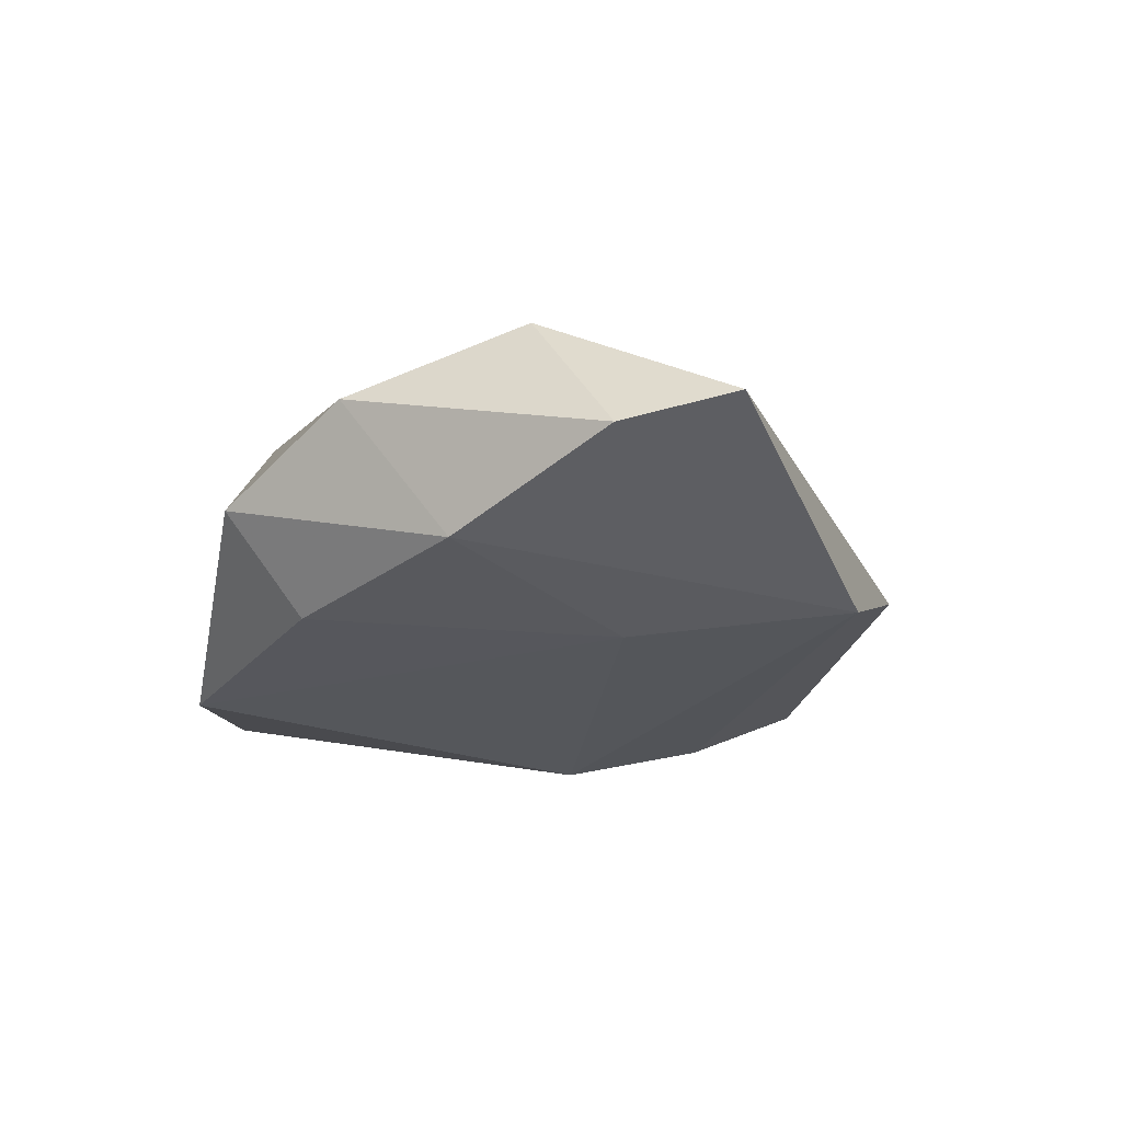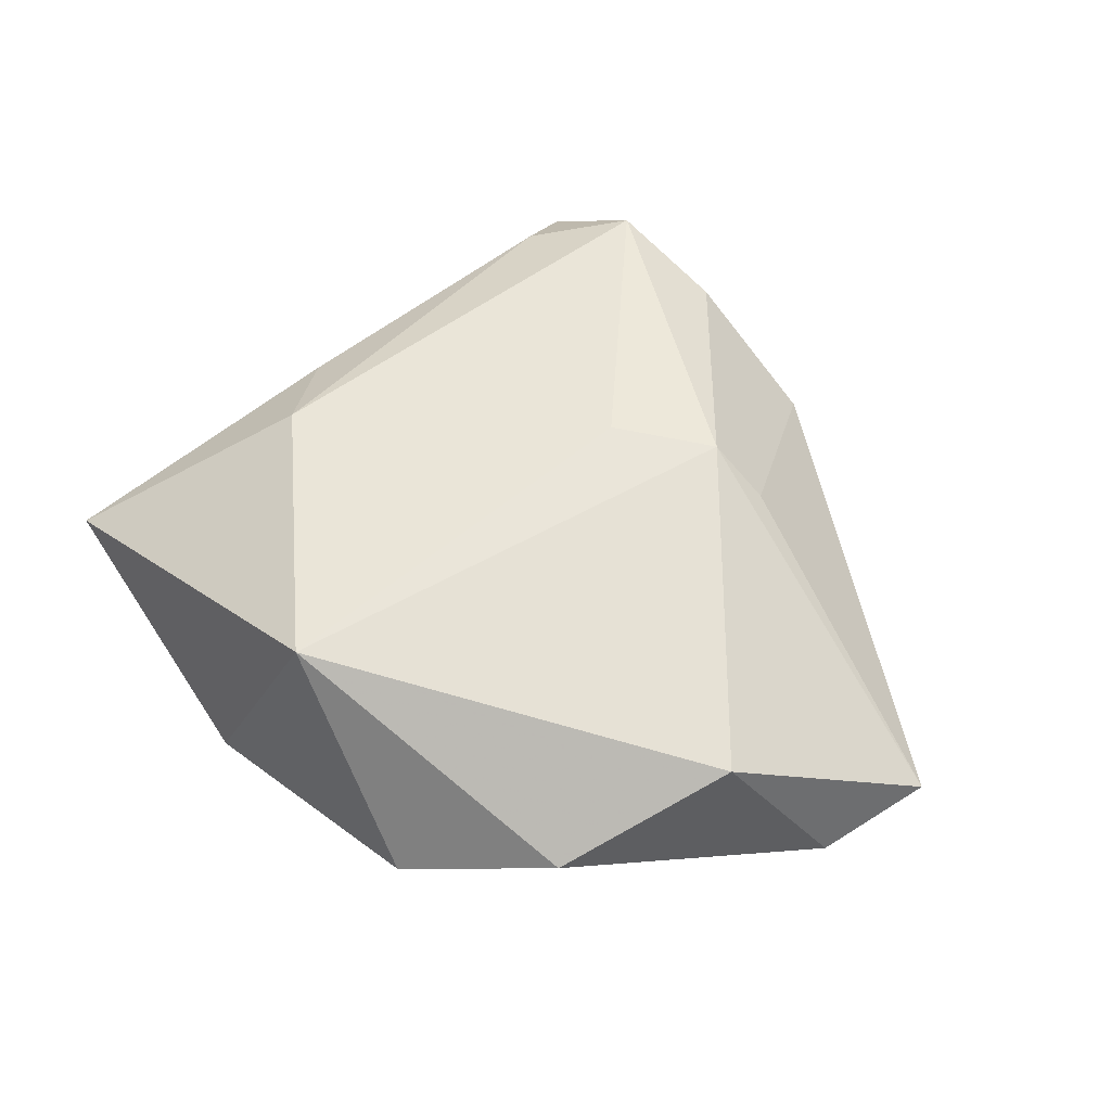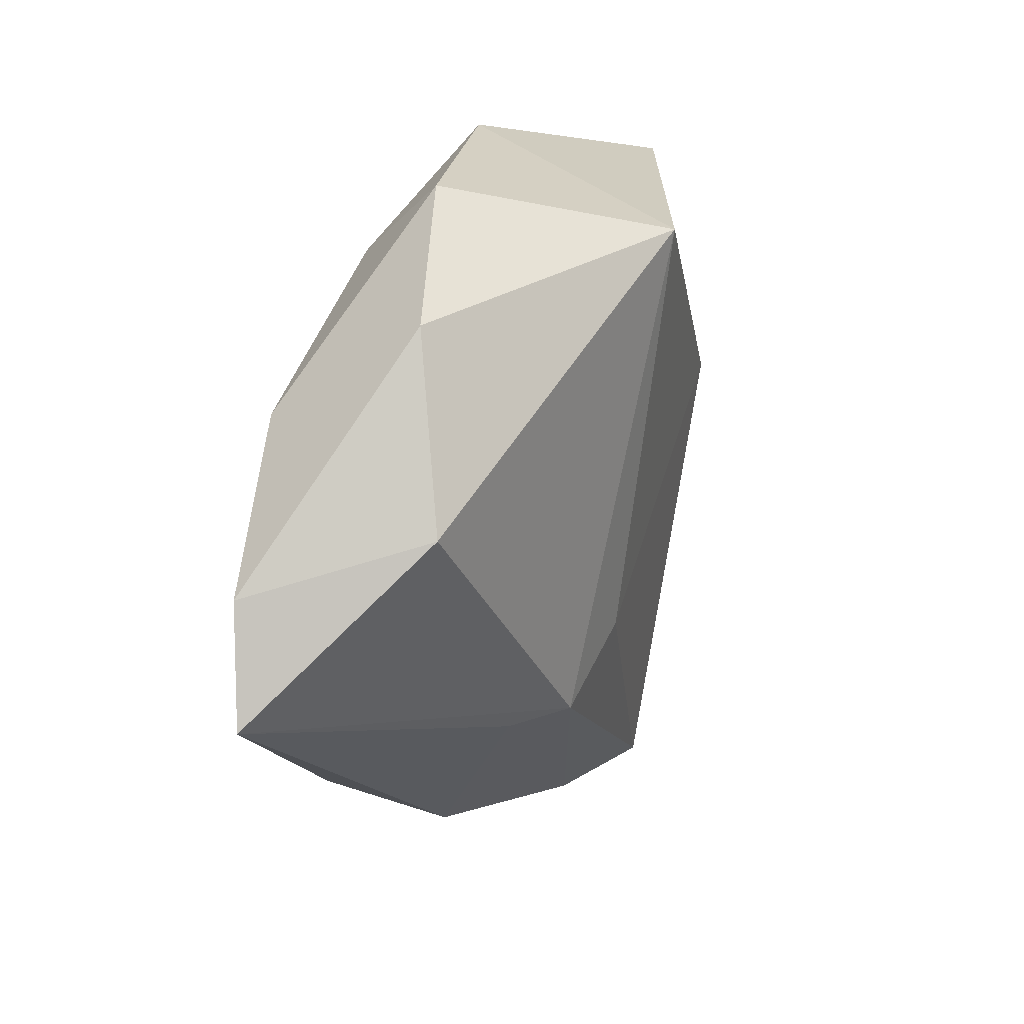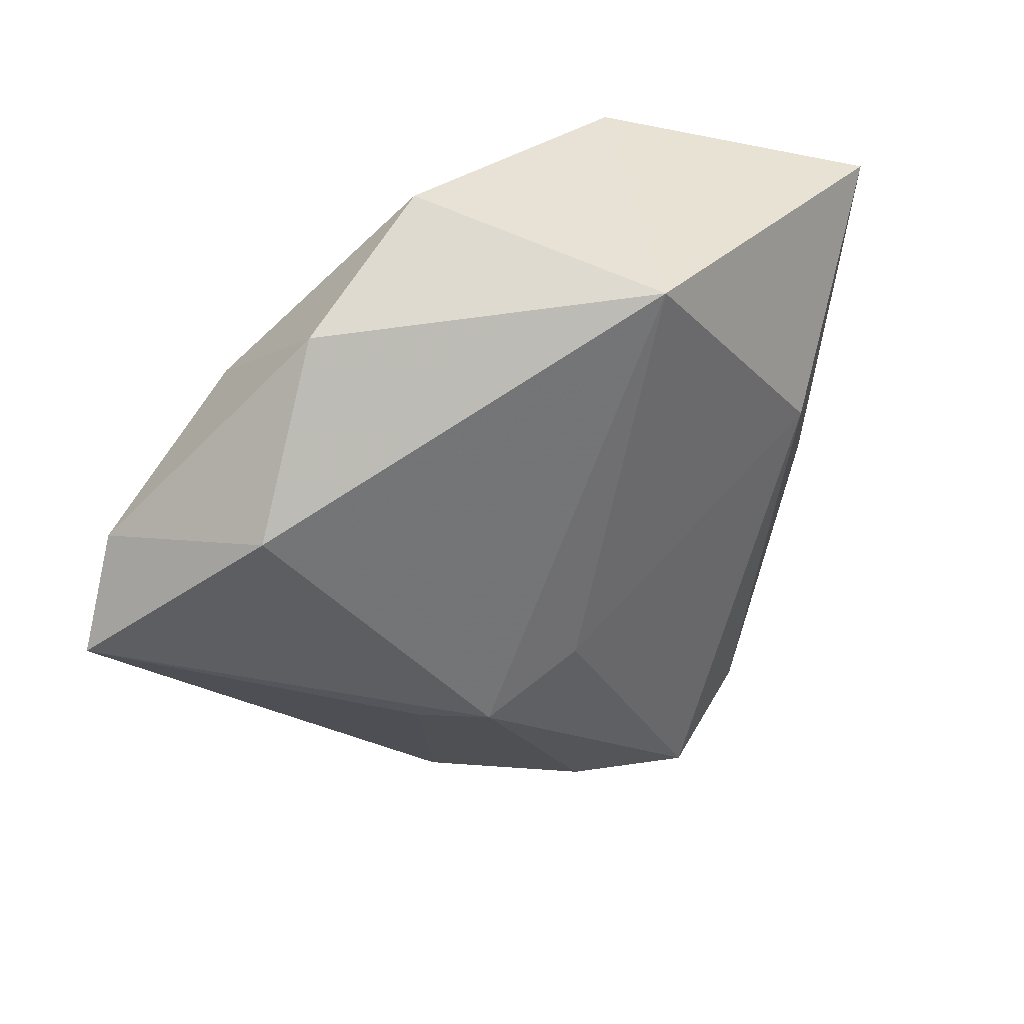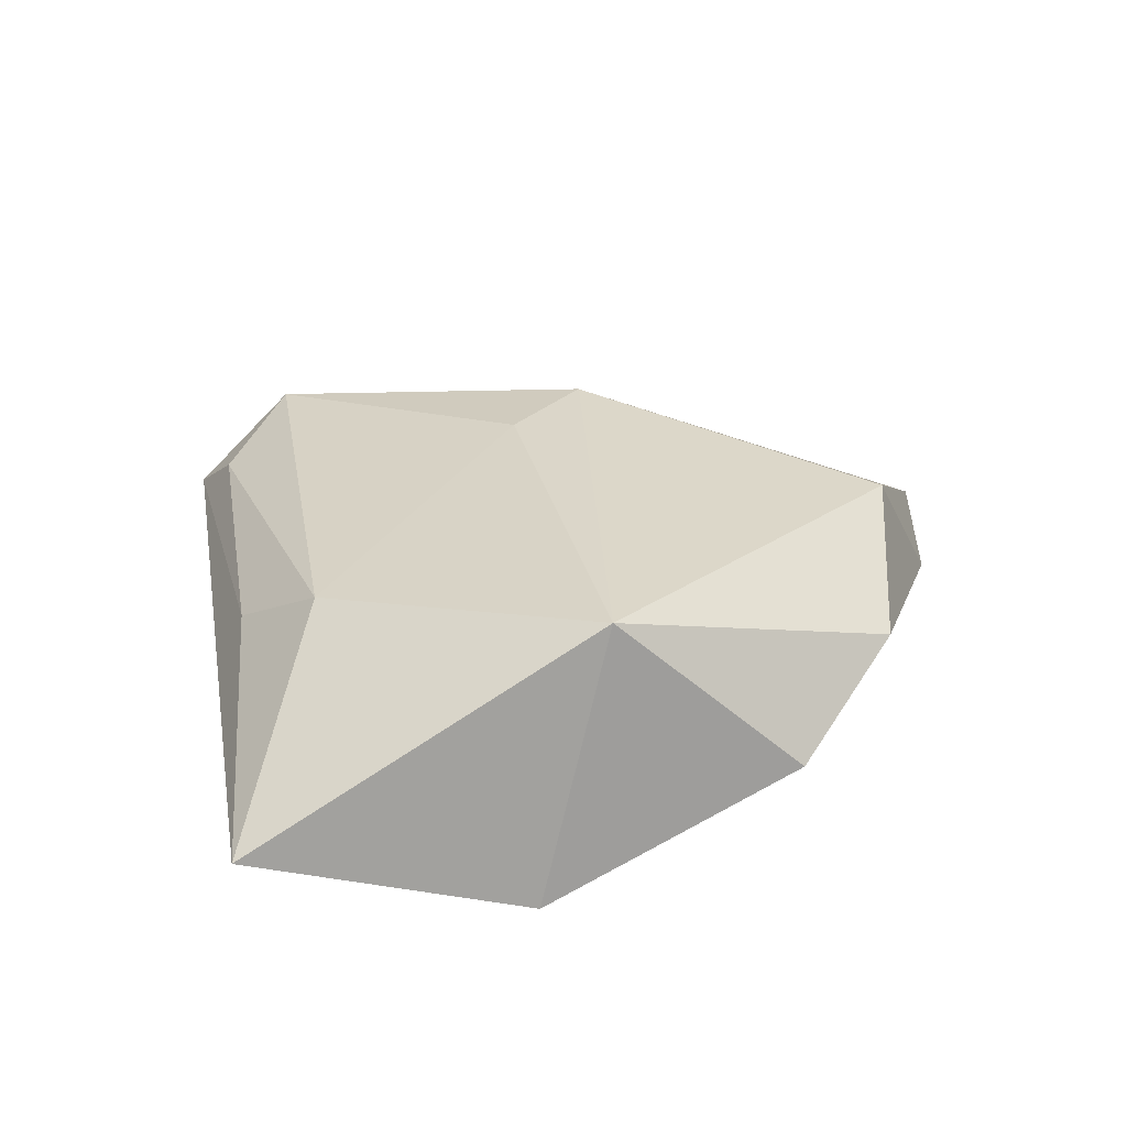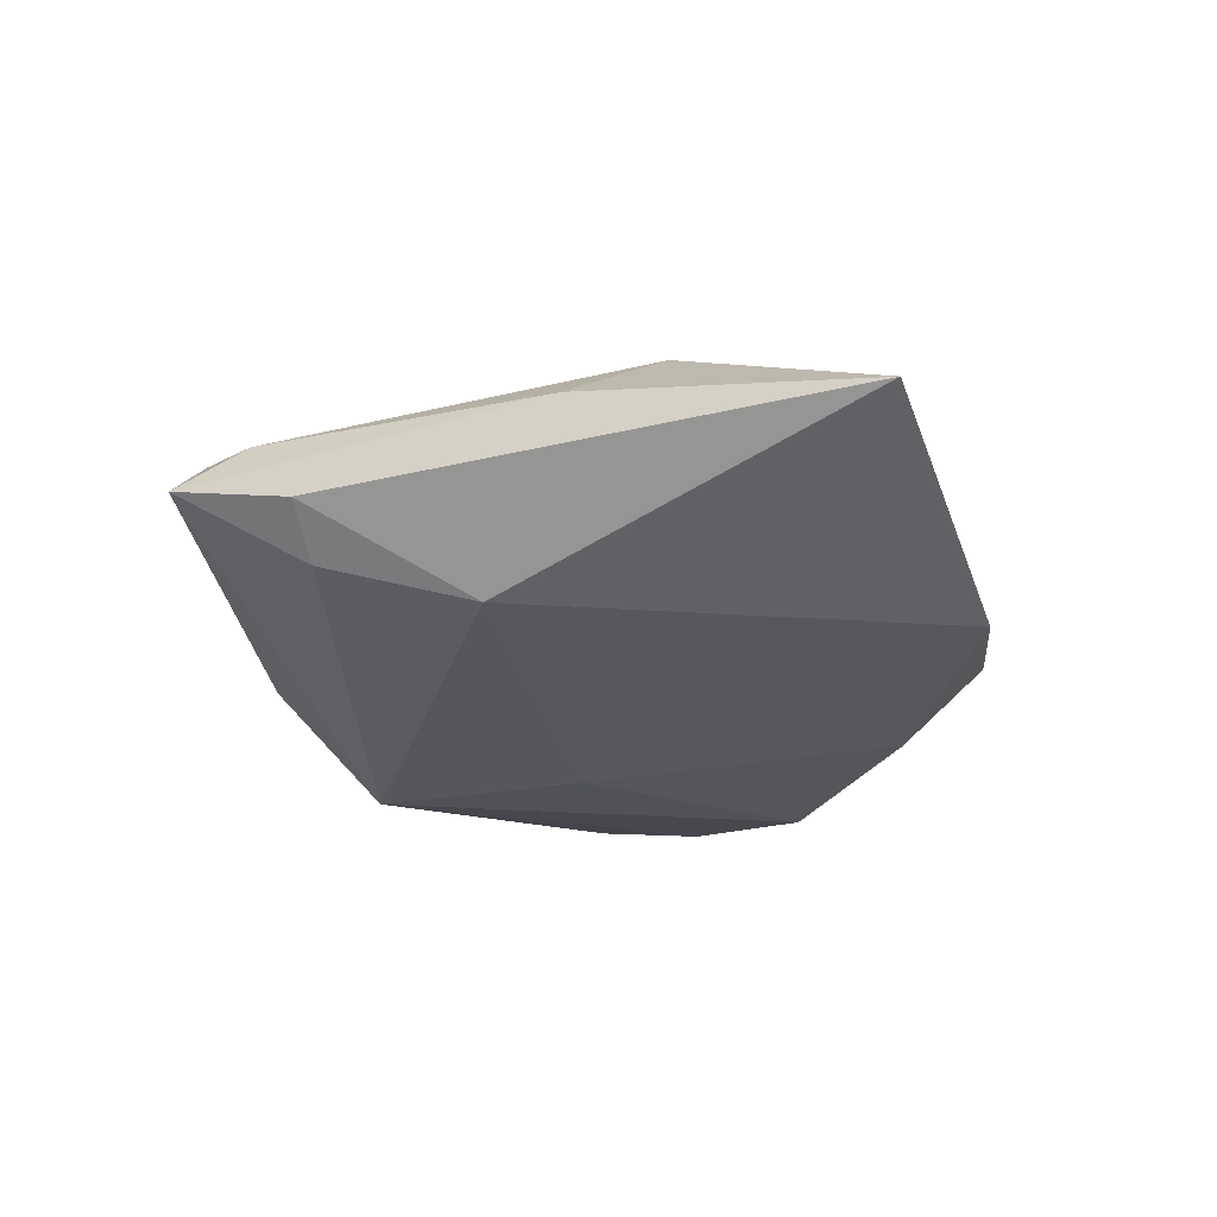
<metadata>
{"format":"obj","ext":"obj","renderer":"f3d","projection":"perspective","resolution":1024,"background":"white","views":[{"elev":-26.8,"azim":-106.2,"up":"+Z"},{"elev":61.3,"azim":-142.0,"up":"+Z"},{"elev":25.2,"azim":-63.2,"up":"+Y"},{"elev":34.8,"azim":-29.5,"up":"+Y"},{"elev":32.8,"azim":155.3,"up":"+Z"},{"elev":-28.6,"azim":94.1,"up":"+Z"}]}
</metadata>
<code>
v 0.02884 -0.01365 -0.0144
v 0.007401 0.03339 0.01832
v -0.01282 -0.04416 -0.003129
v -0.05279 0.005515 -0.006597
v 0.05151 0.02926 -0.003617
v -0.0135 0.04161 -0.002615
v -0.01427 -0.02198 0.01551
v 0.03885 -0.004832 0.004665
v -0.01695 -0.006843 -0.01443
v 0.01905 0.03931 -0.01411
v 0.02963 -0.03934 0.005338
v -0.05811 -0.007481 -0.003484
v -0.02675 -0.03331 -0.01209
v 0.03496 -0.03327 -0.004418
v 0.02854 -0.03196 -0.009103
v -0.01027 0.03117 -0.01395
v -0.02155 -0.02204 0.01074
v 0.03281 0.006162 0.01229
v 0.01866 -0.04699 0.009899
v -0.04109 0.0116 0.01209
v 0.004413 -0.04638 0.005981
v -0.002176 -0.01582 0.01599
v 0.03125 -0.04745 -0.0009501
v -0.03397 0.01899 -0.01305
v -0.03066 0.03151 0.004618
f 2 5 10
f 18 5 2
f 23 3 13
f 13 12 4
f 3 12 13
f 11 19 23
f 18 19 11
f 21 3 23
f 23 19 21
f 7 3 21
f 21 19 7
f 14 5 23
f 7 19 22
f 22 2 7
f 22 19 18
f 18 2 22
f 6 2 10
f 17 3 7
f 7 12 17
f 17 12 3
f 24 13 4
f 8 5 18
f 18 11 8
f 23 5 8
f 8 11 23
f 5 14 1
f 10 5 1
f 2 6 25
f 25 24 4
f 6 24 25
f 16 6 10
f 16 24 6
f 15 14 23
f 15 1 14
f 23 13 15
f 13 1 15
f 13 24 9
f 9 1 13
f 24 16 9
f 10 1 9
f 9 16 10
f 2 25 20
f 7 2 20
f 20 12 7
f 4 12 20
f 20 25 4

</code>
